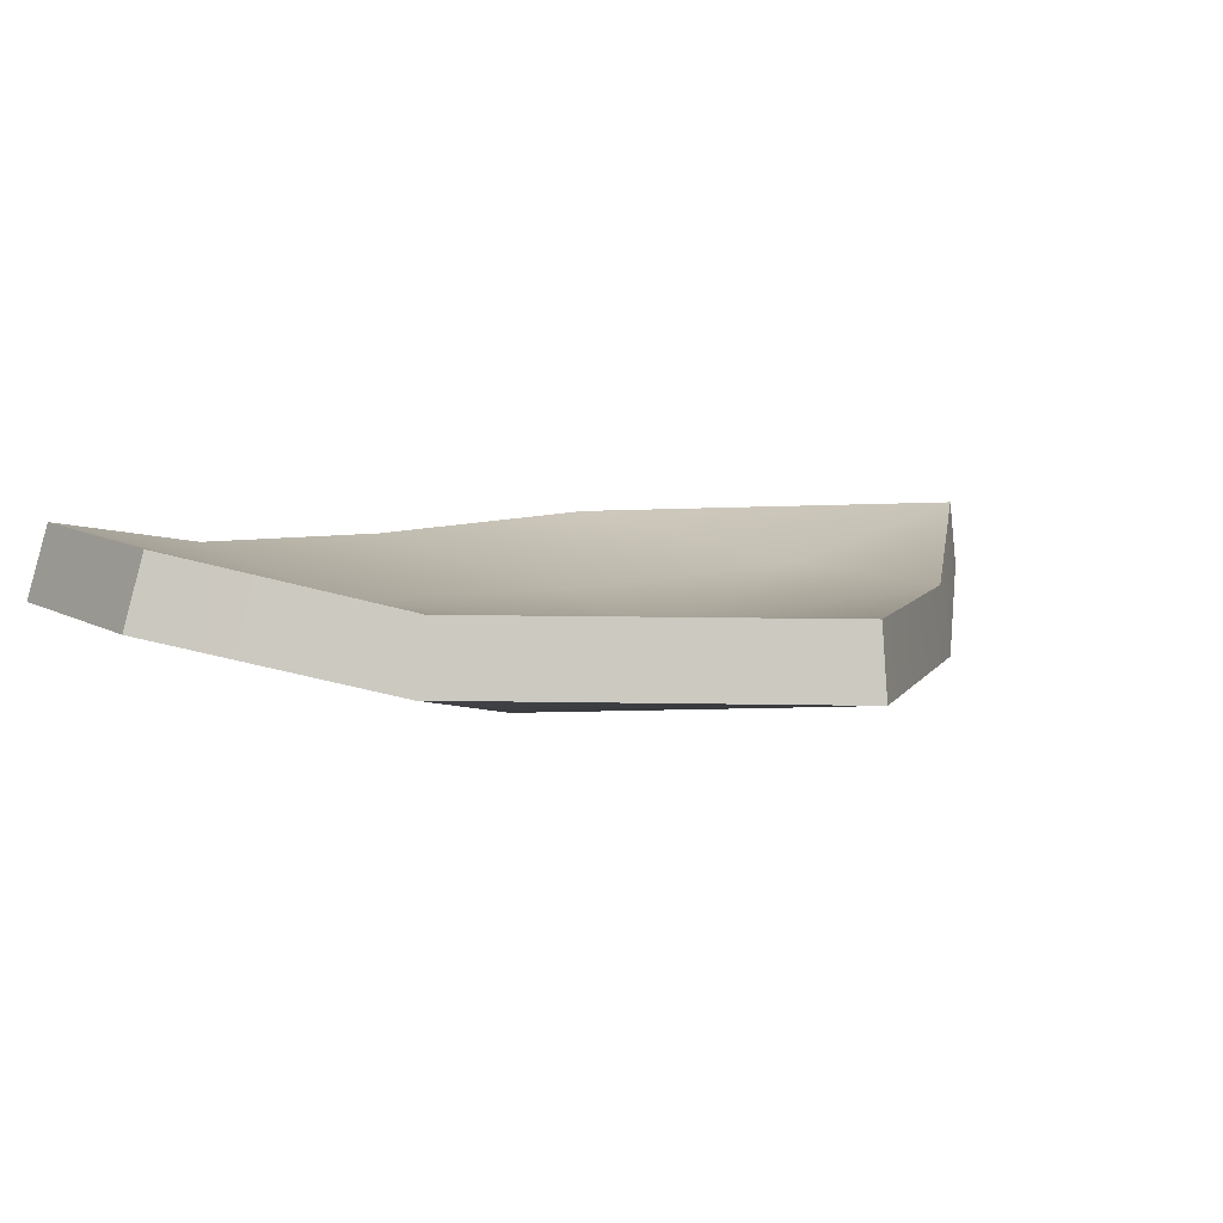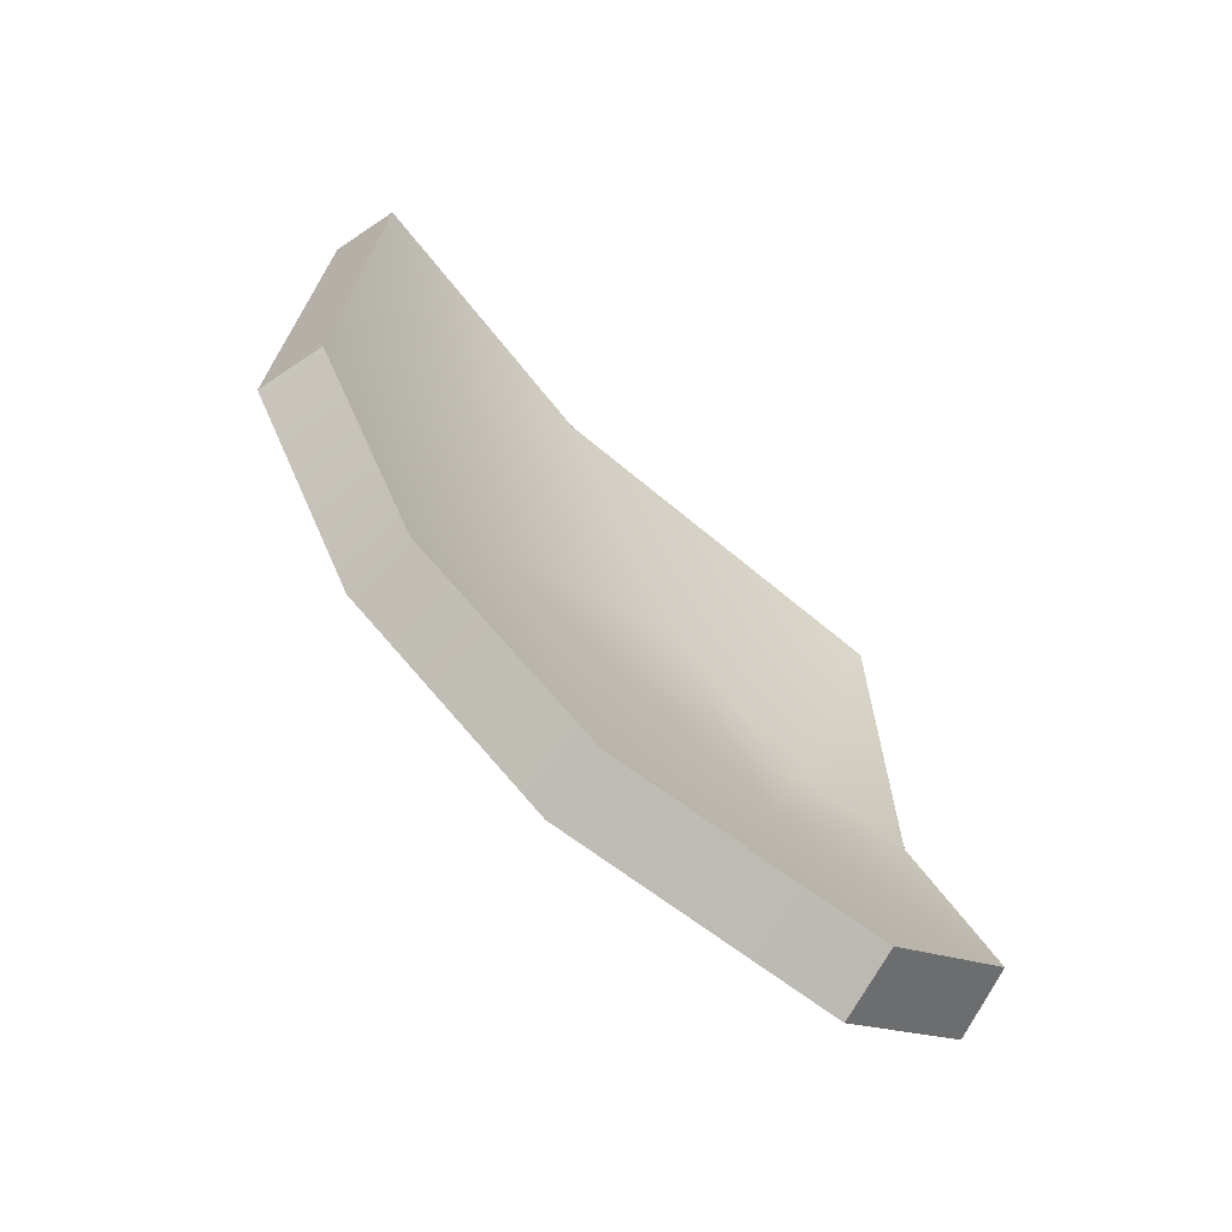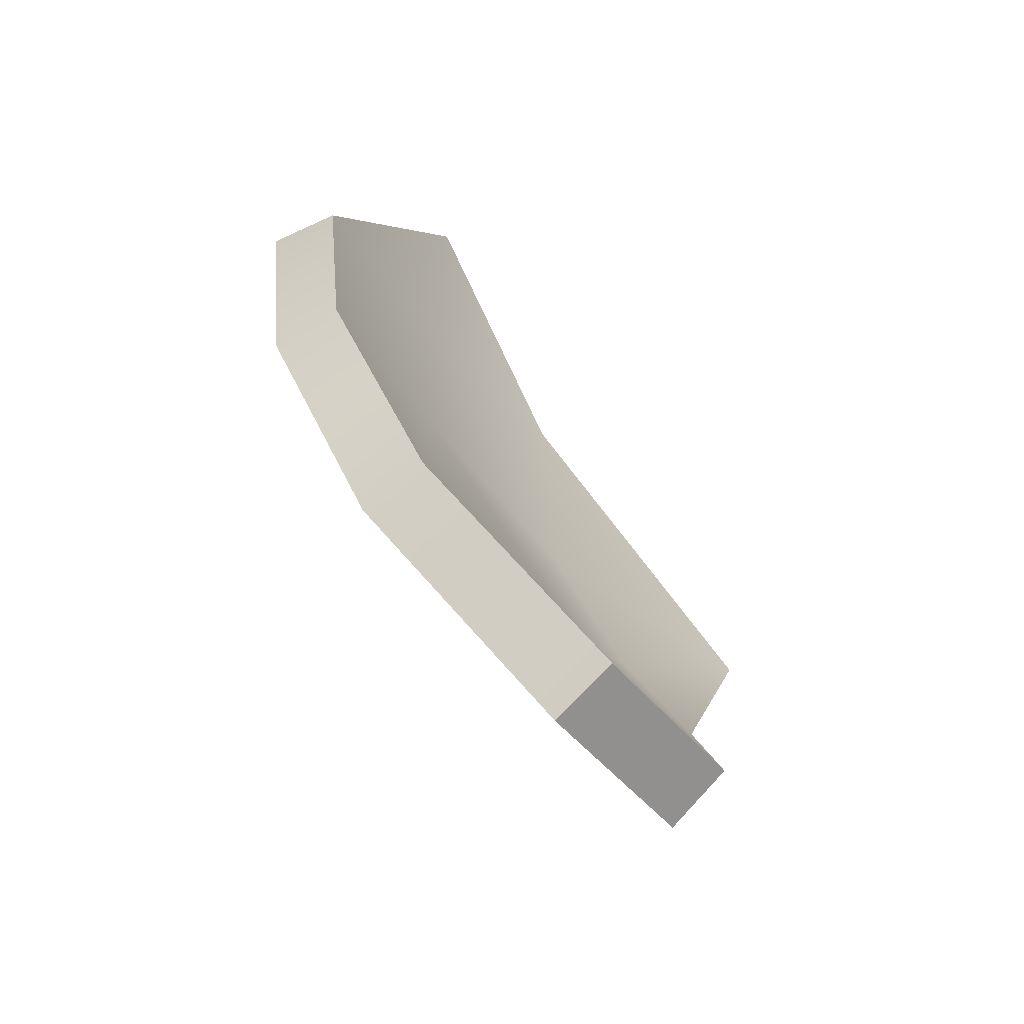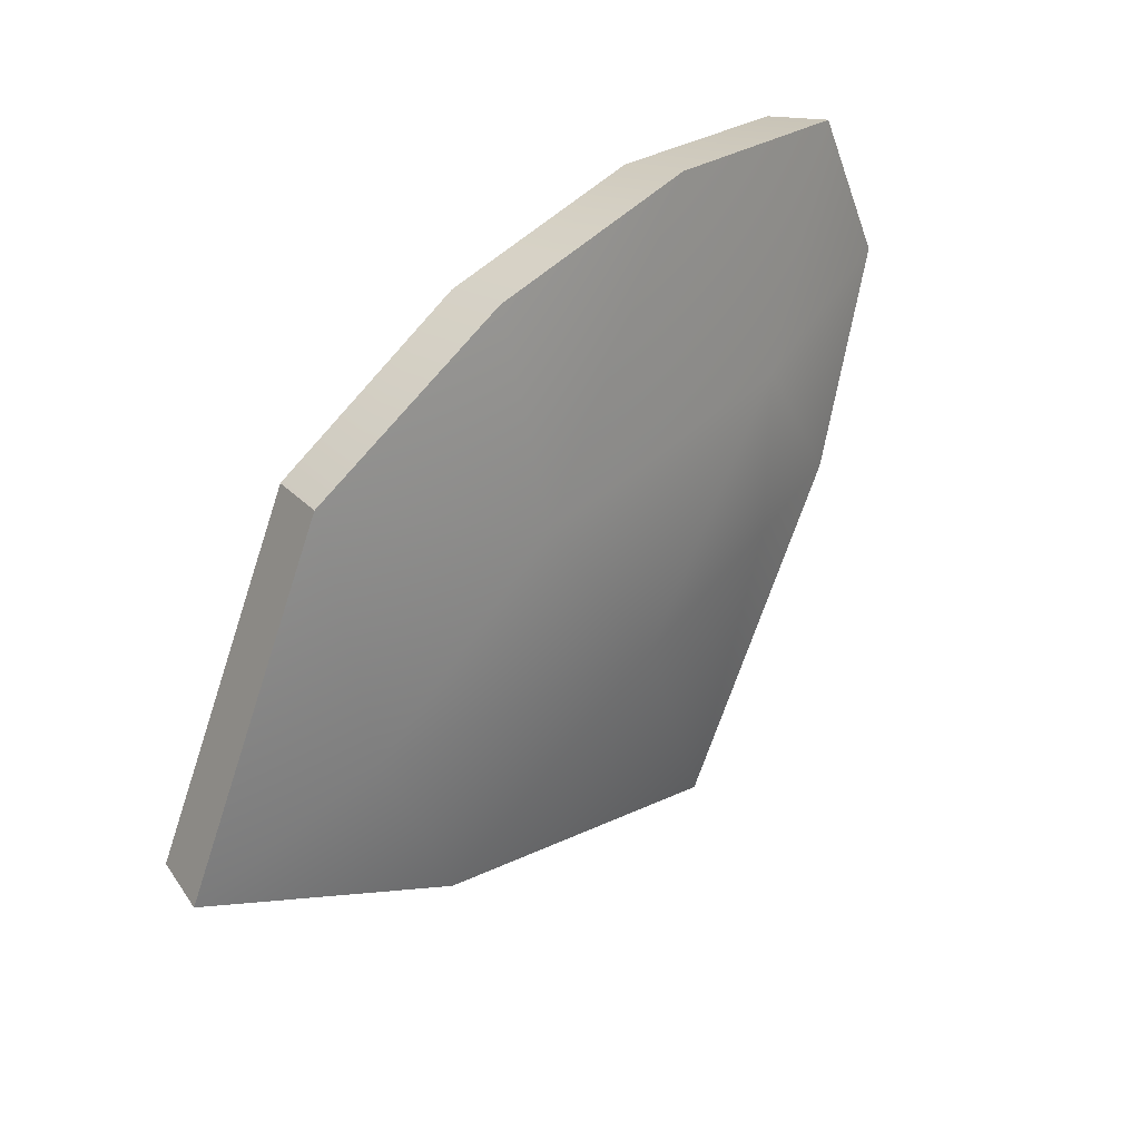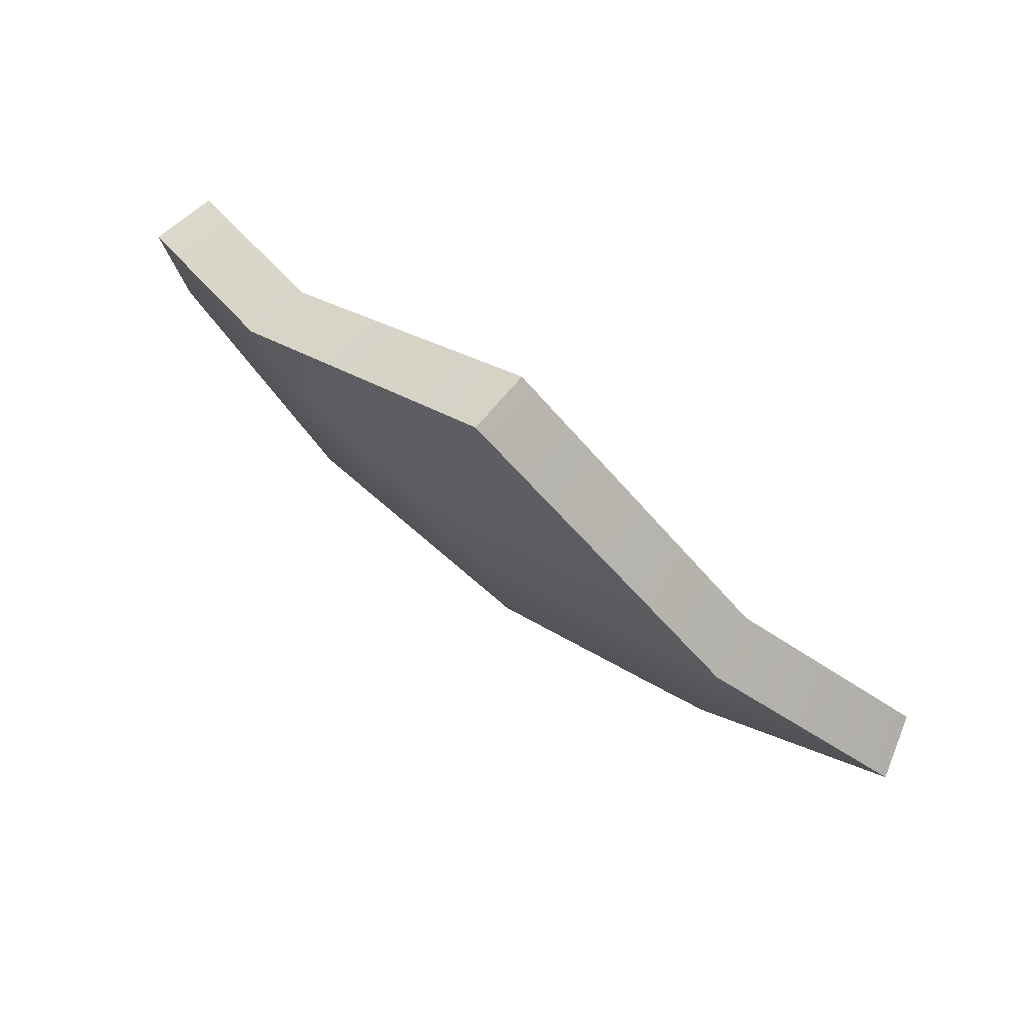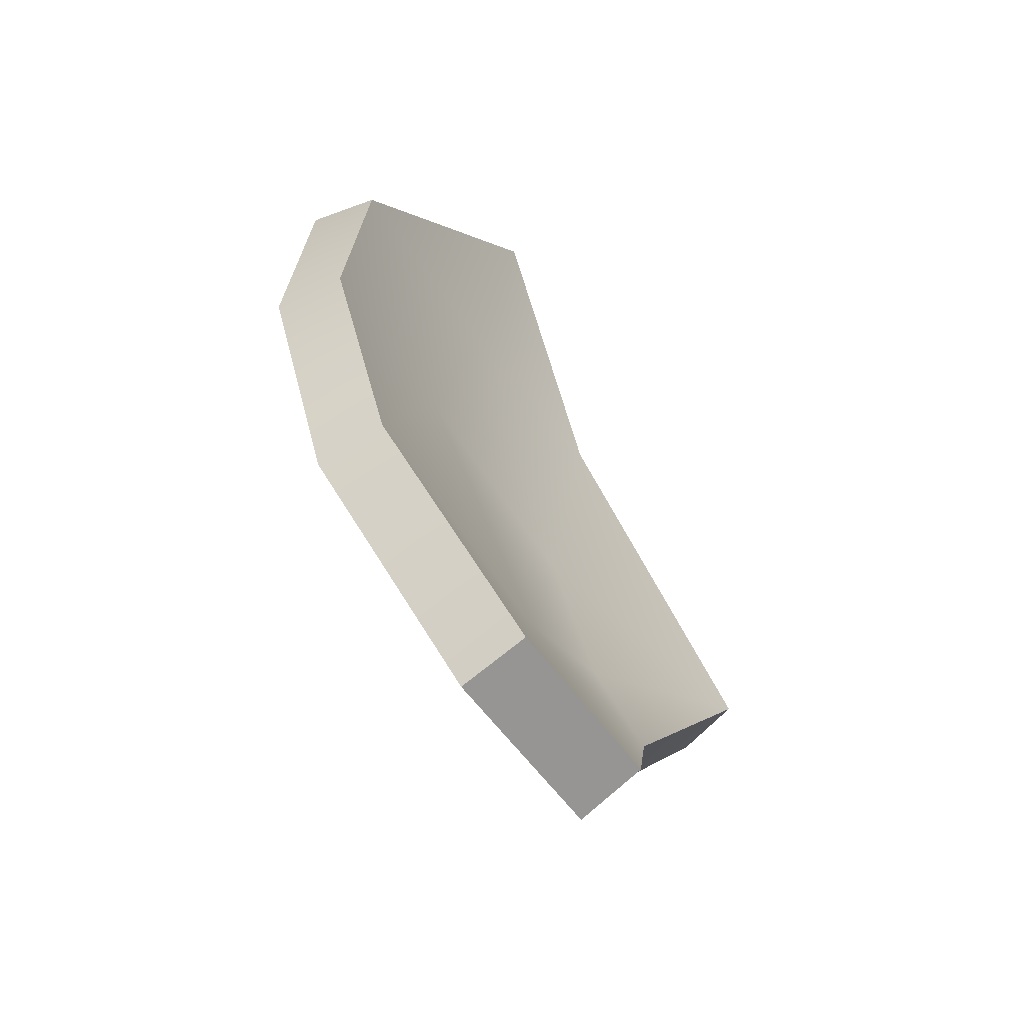
<metadata>
{"format":"obj","ext":"obj","renderer":"f3d","projection":"perspective","resolution":1024,"background":"white","views":[{"elev":56.9,"azim":-39.6,"up":"+Z"},{"elev":67.5,"azim":-92.2,"up":"+Y"},{"elev":47.8,"azim":-75.1,"up":"+Y"},{"elev":-78.0,"azim":-150.3,"up":"+Z"},{"elev":22.1,"azim":10.5,"up":"+Z"},{"elev":44.4,"azim":-65.2,"up":"+Y"}]}
</metadata>
<code>
g shard101
v -0.0756 -0.02071 0.06104
v 0.007014 -0.0907 0.06078
v -0.05186 -0.02445 0.03504
v -0.007969 -0.03196 0.0008851
v -0.07621 0.01697 0.02387
v 0.07071 -0.05783 -0.023
v -0.005194 0.01962 -0.04231
v -0.08138 0.08215 -0.01848
v -0.02498 0.07882 -0.06204
v 0.03784 0.05955 -0.08541
v 0.06241 -0.009399 -0.05874
v 0.1206 -0.01571 -0.0735
v -0.05186 -0.02445 0.03504
v -0.07621 0.01697 0.02387
v -0.0756 -0.02071 0.06104
v -0.1206 0.02794 0.07521
v -0.1258 0.0702 0.04443
v -0.08138 0.08215 -0.01848
v -0.06273 -0.008837 0.07042
v -0.04002 -0.01244 0.0458
v 0.01693 -0.07684 0.071
v 0.001857 -0.0198 0.01336
v -0.06314 0.02669 0.03548
v 0.07739 -0.04484 -0.009573
v 0.004518 0.0293 -0.02775
v -0.06871 0.0907 -0.00571
v -0.01504 0.08719 -0.04693
v 0.04476 0.06794 -0.06871
v 0.069 0.001037 -0.043
v 0.1258 -0.00543 -0.05728
v -0.04002 -0.01244 0.0458
v -0.06273 -0.008837 0.07042
v -0.06314 0.02669 0.03548
v -0.1064 0.03762 0.08541
v -0.1117 0.07916 0.05534
v -0.06871 0.0907 -0.00571
v 0.04476 0.06794 -0.06871
v 0.03784 0.05955 -0.08541
v 0.1206 -0.01571 -0.0735
v 0.1258 -0.00543 -0.05728
v 0.1258 -0.00543 -0.05728
v 0.1206 -0.01571 -0.0735
v 0.07071 -0.05783 -0.023
v 0.07739 -0.04484 -0.009573
v 0.007014 -0.0907 0.06078
v 0.01693 -0.07684 0.071
v -0.06871 0.0907 -0.00571
v -0.08138 0.08215 -0.01848
v -0.02498 0.07882 -0.06204
v -0.01504 0.08719 -0.04693
v 0.03784 0.05955 -0.08541
v 0.04476 0.06794 -0.06871
v 0.01693 -0.07684 0.071
v 0.007014 -0.0907 0.06078
v -0.0756 -0.02071 0.06104
v -0.06273 -0.008837 0.07042
v -0.06273 -0.008837 0.07042
v -0.0756 -0.02071 0.06104
v -0.1206 0.02794 0.07521
v -0.1064 0.03762 0.08541
v -0.1064 0.03762 0.08541
v -0.1206 0.02794 0.07521
v -0.1258 0.0702 0.04443
v -0.1117 0.07916 0.05534
v -0.1117 0.07916 0.05534
v -0.1258 0.0702 0.04443
v -0.08138 0.08215 -0.01848
v -0.06871 0.0907 -0.00571
g shard101_0
f 3 2 1
f 4 2 3
f 4 3 5
f 6 2 4
f 4 5 7
f 7 5 8
f 7 8 9
f 10 7 9
f 11 6 4
f 11 4 7
f 10 11 7
f 12 6 11
f 12 11 10
f 15 14 13
f 15 16 14
f 17 14 16
f 17 18 14
f 21 20 19
f 21 22 20
f 20 22 23
f 21 24 22
f 23 22 25
f 23 25 26
f 26 25 27
f 25 28 27
f 24 29 22
f 22 29 25
f 29 28 25
f 24 30 29
f 29 30 28
f 33 32 31
f 34 32 33
f 33 35 34
f 36 35 33
f 39 38 37
f 40 39 37
f 43 42 41
f 44 43 41
f 45 43 44
f 46 45 44
f 49 48 47
f 50 49 47
f 51 49 50
f 52 51 50
f 55 54 53
f 56 55 53
f 59 58 57
f 60 59 57
f 63 62 61
f 64 63 61
f 67 66 65
f 68 67 65

</code>
